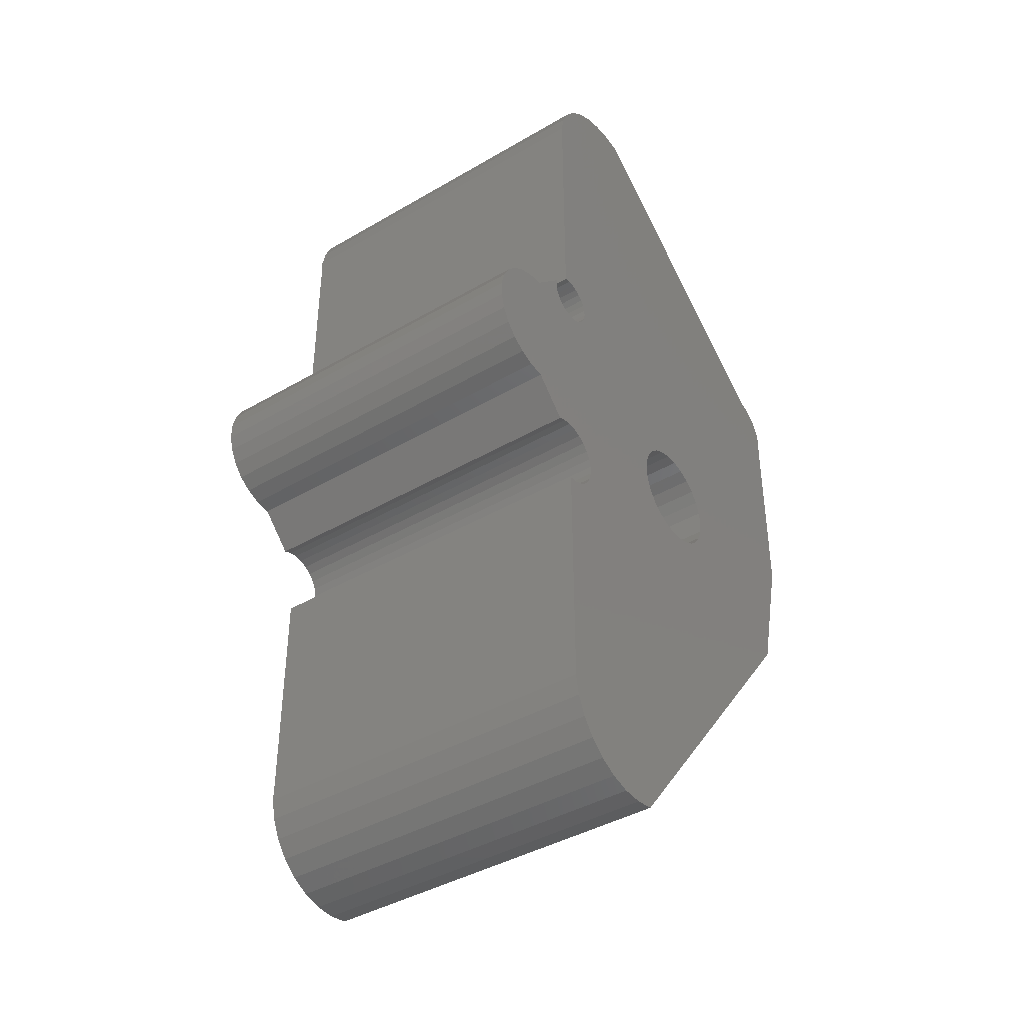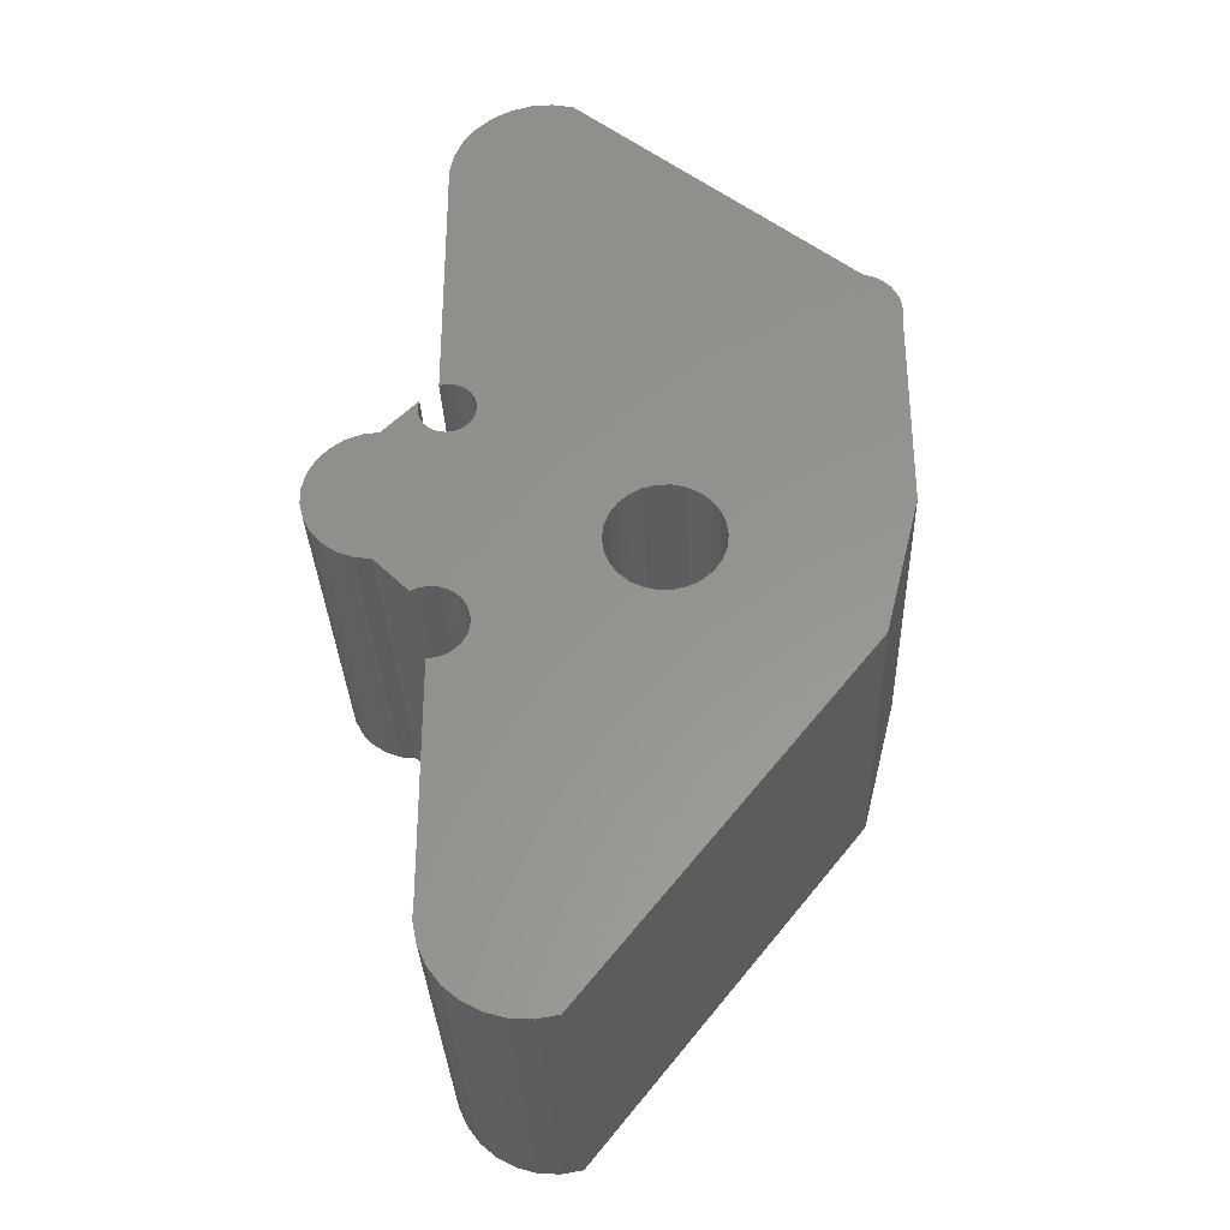
<metadata>
{"format":"stl","ext":"stl","renderer":"f3d","projection":"perspective","resolution":1024,"background":"white","views":[{"elev":-40.7,"azim":125.6,"up":"+Y"},{"elev":-31.9,"azim":-177.9,"up":"+Y"}]}
</metadata>
<code>
# stl→obj: 327 verts, 654 faces
v 0.4418 -0.6704 -0.01587
v 0.4122 -0.5519 0.2857
v 0.4122 -0.5519 -0.01587
v 0.4418 -0.6704 0.2857
v 0.4122 -0.3741 0.2857
v 0.4122 -0.3741 -0.01587
v 0.6788 -0.9667 -0.01587
v 0.6788 -0.9667 0.2857
v 0.4122 -0.5519 -0.03175
v 0.4418 -0.6704 -0.03175
v 0.7825 -0.8778 0.2857
v 0.6965 -0.9698 0.2857
v 0.7145 -0.9689 0.2857
v 0.7318 -0.9642 0.2857
v 0.7476 -0.9558 0.2857
v 0.7613 -0.9441 0.2857
v 0.772 -0.9297 0.2857
v 0.7793 -0.9133 0.2857
v 0.7829 -0.8957 0.2857
v 0.5774 -0.6211 0.2857
v 0.5687 -0.6134 0.2857
v 0.5621 -0.6039 0.2857
v 0.5877 -0.6265 0.2857
v 0.558 -0.593 0.2857
v 0.599 -0.6293 0.2857
v 0.5566 -0.5815 0.2857
v 0.6106 -0.6293 0.2857
v 0.558 -0.57 0.2857
v 0.5621 -0.5591 0.2857
v 0.5687 -0.5496 0.2857
v 0.5774 -0.5419 0.2857
v 0.5877 -0.5365 0.2857
v 0.7611 -0.6775 0.2857
v 0.756 -0.6717 0.2857
v 0.6218 -0.6265 0.2857
v 0.7676 -0.6818 0.2857
v 0.7523 -0.6649 0.2857
v 0.6321 -0.6211 0.2857
v 0.4265 -0.3365 0.2857
v 0.4203 -0.3423 0.2857
v 0.4156 -0.3494 0.2857
v 0.4126 -0.3573 0.2857
v 0.4114 -0.3656 0.2857
v 0.7748 -0.6844 0.2857
v 0.7504 -0.6574 0.2857
v 0.6408 -0.6134 0.2857
v 0.7825 -0.6852 0.2857
v 0.7504 -0.6497 0.2857
v 0.6474 -0.6039 0.2857
v 0.7523 -0.6422 0.2857
v 0.6515 -0.593 0.2857
v 0.4418 -0.3296 0.2857
v 0.4337 -0.3322 0.2857
v 0.599 -0.5337 0.2857
v 0.6106 -0.5337 0.2857
v 0.756 -0.6353 0.2857
v 0.6529 -0.5815 0.2857
v 0.7611 -0.6296 0.2857
v 0.7676 -0.6253 0.2857
v 0.6515 -0.57 0.2857
v 0.827 -0.5963 0.2857
v 0.7748 -0.6227 0.2857
v 0.7825 -0.6219 0.2857
v 0.7902 -0.623 0.2857
v 0.7974 -0.6259 0.2857
v 0.8663 -0.5814 0.2857
v 0.8412 -0.5946 0.2857
v 0.8545 -0.5895 0.2857
v 0.7586 -0.4721 0.2857
v 0.6408 -0.5496 0.2857
v 0.6474 -0.5591 0.2857
v 0.763 -0.4756 0.2857
v 0.7551 -0.4676 0.2857
v 0.7682 -0.4779 0.2857
v 0.7527 -0.4624 0.2857
v 0.6321 -0.5419 0.2857
v 0.7738 -0.4789 0.2857
v 0.7517 -0.4568 0.2857
v 0.6218 -0.5365 0.2857
v 0.7795 -0.4786 0.2857
v 0.7521 -0.4512 0.2857
v 0.8758 -0.5707 0.2857
v 0.7849 -0.4768 0.2857
v 0.7539 -0.4458 0.2857
v 0.7568 -0.4409 0.2857
v 0.827 -0.4778 0.2857
v 0.7974 -0.4481 0.2857
v 0.7985 -0.4537 0.2857
v 0.7982 -0.4594 0.2857
v 0.7966 -0.4649 0.2857
v 0.7938 -0.4698 0.2857
v 0.7898 -0.4738 0.2857
v 0.8858 -0.5299 0.2857
v 0.8824 -0.5581 0.2857
v 0.8858 -0.5442 0.2857
v 0.8824 -0.516 0.2857
v 0.8663 -0.4927 0.2857
v 0.8758 -0.5034 0.2857
v 0.8545 -0.4846 0.2857
v 0.8412 -0.4795 0.2857
v 0.7825 -0.2259 0.2857
v 0.7609 -0.4369 0.2857
v 0.7658 -0.4341 0.2857
v 0.7713 -0.4324 0.2857
v 0.777 -0.4322 0.2857
v 0.7825 -0.4333 0.2857
v 0.6788 -0.137 0.2857
v 0.7318 -0.1395 0.2857
v 0.7145 -0.1348 0.2857
v 0.6965 -0.1339 0.2857
v 0.7476 -0.1479 0.2857
v 0.7613 -0.1596 0.2857
v 0.7829 -0.208 0.2857
v 0.7793 -0.1904 0.2857
v 0.772 -0.174 0.2857
v 0.4337 -0.3322 -0.01587
v 0.4418 -0.3296 -0.01587
v 0.4265 -0.3365 -0.01587
v 0.4203 -0.3423 -0.01587
v 0.4156 -0.3494 -0.01587
v 0.4126 -0.3573 -0.01587
v 0.4114 -0.3656 -0.01587
v 0.4122 -0.3741 -0.03175
v 0.6965 -0.9698 -0.01587
v 0.7145 -0.9689 -0.01587
v 0.7318 -0.9642 -0.01587
v 0.7476 -0.9558 -0.01587
v 0.7613 -0.9441 -0.01587
v 0.772 -0.9297 -0.01587
v 0.7793 -0.9133 -0.01587
v 0.7829 -0.8957 -0.01587
v 0.7825 -0.8778 -0.01587
v 0.6788 -0.9667 -0.03175
v 0.7825 -0.8778 -0.03175
v 0.6965 -0.9698 -0.03175
v 0.7145 -0.9689 -0.03175
v 0.7318 -0.9642 -0.03175
v 0.7476 -0.9558 -0.03175
v 0.7613 -0.9441 -0.03175
v 0.772 -0.9297 -0.03175
v 0.7793 -0.9133 -0.03175
v 0.7829 -0.8957 -0.03175
v 0.5774 -0.6211 -0.03175
v 0.5687 -0.6134 -0.03175
v 0.5621 -0.6039 -0.03175
v 0.5877 -0.6265 -0.03175
v 0.558 -0.593 -0.03175
v 0.599 -0.6293 -0.03175
v 0.5566 -0.5815 -0.03175
v 0.6106 -0.6293 -0.03175
v 0.558 -0.57 -0.03175
v 0.5621 -0.5591 -0.03175
v 0.5687 -0.5496 -0.03175
v 0.5774 -0.5419 -0.03175
v 0.5877 -0.5365 -0.03175
v 0.7611 -0.6775 -0.03175
v 0.756 -0.6717 -0.03175
v 0.6218 -0.6265 -0.03175
v 0.7676 -0.6818 -0.03175
v 0.7523 -0.6649 -0.03175
v 0.6321 -0.6211 -0.03175
v 0.4265 -0.3365 -0.03175
v 0.4156 -0.3494 -0.03175
v 0.4203 -0.3423 -0.03175
v 0.4126 -0.3573 -0.03175
v 0.4114 -0.3656 -0.03175
v 0.7748 -0.6844 -0.03175
v 0.7504 -0.6574 -0.03175
v 0.6408 -0.6134 -0.03175
v 0.7825 -0.6852 -0.03175
v 0.7504 -0.6497 -0.03175
v 0.6474 -0.6039 -0.03175
v 0.7523 -0.6422 -0.03175
v 0.6515 -0.593 -0.03175
v 0.4418 -0.3296 -0.03175
v 0.4337 -0.3322 -0.03175
v 0.6106 -0.5337 -0.03175
v 0.599 -0.5337 -0.03175
v 0.756 -0.6353 -0.03175
v 0.6529 -0.5815 -0.03175
v 0.7611 -0.6296 -0.03175
v 0.7676 -0.6253 -0.03175
v 0.6515 -0.57 -0.03175
v 0.827 -0.5963 -0.03175
v 0.7825 -0.6219 -0.03175
v 0.7748 -0.6227 -0.03175
v 0.7902 -0.623 -0.03175
v 0.7974 -0.6259 -0.03175
v 0.8663 -0.5814 -0.03175
v 0.8412 -0.5946 -0.03175
v 0.8545 -0.5895 -0.03175
v 0.7586 -0.4721 -0.03175
v 0.6474 -0.5591 -0.03175
v 0.6408 -0.5496 -0.03175
v 0.763 -0.4756 -0.03175
v 0.7551 -0.4676 -0.03175
v 0.7682 -0.4779 -0.03175
v 0.7527 -0.4624 -0.03175
v 0.6321 -0.5419 -0.03175
v 0.7738 -0.4789 -0.03175
v 0.7517 -0.4568 -0.03175
v 0.6218 -0.5365 -0.03175
v 0.7795 -0.4786 -0.03175
v 0.7521 -0.4512 -0.03175
v 0.8758 -0.5707 -0.03175
v 0.7849 -0.4768 -0.03175
v 0.7539 -0.4458 -0.03175
v 0.7568 -0.4409 -0.03175
v 0.827 -0.4778 -0.03175
v 0.7985 -0.4537 -0.03175
v 0.7974 -0.4481 -0.03175
v 0.7982 -0.4594 -0.03175
v 0.7966 -0.4649 -0.03175
v 0.7938 -0.4698 -0.03175
v 0.7898 -0.4738 -0.03175
v 0.8858 -0.5299 -0.03175
v 0.8858 -0.5442 -0.03175
v 0.8824 -0.5581 -0.03175
v 0.8824 -0.516 -0.03175
v 0.8663 -0.4927 -0.03175
v 0.8758 -0.5034 -0.03175
v 0.8412 -0.4795 -0.03175
v 0.8545 -0.4846 -0.03175
v 0.7825 -0.2259 -0.03175
v 0.7609 -0.4369 -0.03175
v 0.7658 -0.4341 -0.03175
v 0.7713 -0.4324 -0.03175
v 0.777 -0.4322 -0.03175
v 0.7825 -0.4333 -0.03175
v 0.6788 -0.137 -0.03175
v 0.7318 -0.1395 -0.03175
v 0.6965 -0.1339 -0.03175
v 0.7145 -0.1348 -0.03175
v 0.7476 -0.1479 -0.03175
v 0.7613 -0.1596 -0.03175
v 0.7829 -0.208 -0.03175
v 0.7793 -0.1904 -0.03175
v 0.772 -0.174 -0.03175
v 0.6788 -0.137 -0.01587
v 0.7825 -0.6852 -0.01587
v 0.7829 -0.208 -0.01587
v 0.7825 -0.2259 -0.01587
v 0.7793 -0.1904 -0.01587
v 0.772 -0.174 -0.01587
v 0.7613 -0.1596 -0.01587
v 0.7476 -0.1479 -0.01587
v 0.7318 -0.1395 -0.01587
v 0.7145 -0.1348 -0.01587
v 0.6965 -0.1339 -0.01587
v 0.7748 -0.6844 -0.01587
v 0.7676 -0.6818 -0.01587
v 0.7611 -0.6775 -0.01587
v 0.756 -0.6717 -0.01587
v 0.7523 -0.6649 -0.01587
v 0.7504 -0.6574 -0.01587
v 0.7504 -0.6497 -0.01587
v 0.7523 -0.6422 -0.01587
v 0.756 -0.6353 -0.01587
v 0.7611 -0.6296 -0.01587
v 0.7676 -0.6253 -0.01587
v 0.7748 -0.6227 -0.01587
v 0.7825 -0.6219 -0.01587
v 0.7902 -0.623 -0.01587
v 0.7974 -0.6259 -0.01587
v 0.7825 -0.4333 -0.01587
v 0.827 -0.5963 -0.01587
v 0.7985 -0.4537 -0.01587
v 0.7974 -0.4481 -0.01587
v 0.7982 -0.4594 -0.01587
v 0.7966 -0.4649 -0.01587
v 0.7938 -0.4698 -0.01587
v 0.7898 -0.4738 -0.01587
v 0.7849 -0.4768 -0.01587
v 0.7795 -0.4786 -0.01587
v 0.7738 -0.4789 -0.01587
v 0.7682 -0.4779 -0.01587
v 0.763 -0.4756 -0.01587
v 0.7586 -0.4721 -0.01587
v 0.7551 -0.4676 -0.01587
v 0.7527 -0.4624 -0.01587
v 0.7517 -0.4568 -0.01587
v 0.7521 -0.4512 -0.01587
v 0.7539 -0.4458 -0.01587
v 0.7568 -0.4409 -0.01587
v 0.7609 -0.4369 -0.01587
v 0.7658 -0.4341 -0.01587
v 0.7713 -0.4324 -0.01587
v 0.777 -0.4322 -0.01587
v 0.8412 -0.5946 -0.01587
v 0.8545 -0.5895 -0.01587
v 0.8663 -0.5814 -0.01587
v 0.8758 -0.5707 -0.01587
v 0.8824 -0.5581 -0.01587
v 0.8858 -0.5442 -0.01587
v 0.8858 -0.5299 -0.01587
v 0.8824 -0.516 -0.01587
v 0.8758 -0.5034 -0.01587
v 0.8663 -0.4927 -0.01587
v 0.8545 -0.4846 -0.01587
v 0.8412 -0.4795 -0.01587
v 0.827 -0.4778 -0.01587
v 0.6515 -0.57 -0.01587
v 0.6529 -0.5815 -0.01587
v 0.6474 -0.5591 -0.01587
v 0.6408 -0.5496 -0.01587
v 0.6321 -0.5419 -0.01587
v 0.6218 -0.5365 -0.01587
v 0.6106 -0.5337 -0.01587
v 0.599 -0.5337 -0.01587
v 0.5877 -0.5365 -0.01587
v 0.5774 -0.5419 -0.01587
v 0.5687 -0.5496 -0.01587
v 0.5621 -0.5591 -0.01587
v 0.558 -0.57 -0.01587
v 0.5566 -0.5815 -0.01587
v 0.558 -0.593 -0.01587
v 0.5621 -0.6039 -0.01587
v 0.5687 -0.6134 -0.01587
v 0.5774 -0.6211 -0.01587
v 0.5877 -0.6265 -0.01587
v 0.599 -0.6293 -0.01587
v 0.6106 -0.6293 -0.01587
v 0.6218 -0.6265 -0.01587
v 0.6321 -0.6211 -0.01587
v 0.6408 -0.6134 -0.01587
v 0.6474 -0.6039 -0.01587
v 0.6515 -0.593 -0.01587
f 1 2 3
f 1 4 2
f 3 5 6
f 3 2 5
f 7 4 1
f 7 8 4
f 1 3 9
f 1 9 10
f 11 8 12
f 11 12 13
f 11 13 14
f 11 14 15
f 11 15 16
f 11 16 17
f 11 17 18
f 11 18 19
f 20 21 4
f 22 4 21
f 23 20 4
f 24 2 4
f 24 4 22
f 25 4 8
f 25 23 4
f 26 2 24
f 27 8 11
f 27 25 8
f 28 2 26
f 29 2 28
f 30 2 29
f 5 2 30
f 5 30 31
f 32 5 31
f 33 27 11
f 34 35 27
f 34 27 33
f 36 33 11
f 37 38 35
f 37 35 34
f 39 40 41
f 39 41 42
f 39 42 43
f 44 36 11
f 45 46 38
f 45 38 37
f 47 44 11
f 48 46 45
f 48 49 46
f 50 51 49
f 50 49 48
f 52 5 32
f 52 53 39
f 52 43 5
f 52 39 43
f 52 54 55
f 52 32 54
f 56 57 51
f 56 51 50
f 58 57 56
f 59 60 57
f 59 57 58
f 61 62 63
f 61 63 64
f 61 64 65
f 66 61 67
f 66 67 68
f 69 70 71
f 72 69 71
f 72 60 59
f 72 71 60
f 73 70 69
f 74 59 62
f 74 72 59
f 75 70 73
f 75 76 70
f 77 62 61
f 77 74 62
f 78 76 75
f 78 79 76
f 80 77 61
f 81 79 78
f 81 55 79
f 82 61 66
f 83 80 61
f 84 52 55
f 84 55 81
f 85 52 84
f 86 87 88
f 86 88 89
f 86 89 90
f 86 90 91
f 86 91 92
f 86 92 83
f 86 83 61
f 93 94 95
f 96 82 94
f 96 94 93
f 97 96 98
f 97 99 100
f 97 100 86
f 97 61 82
f 97 82 96
f 97 86 61
f 101 85 102
f 101 102 103
f 101 103 104
f 101 104 105
f 101 105 106
f 101 52 85
f 101 107 52
f 108 109 110
f 111 108 110
f 112 107 101
f 112 111 110
f 112 101 113
f 112 113 114
f 112 114 115
f 112 110 107
f 116 52 117
f 116 53 52
f 118 39 53
f 118 53 116
f 119 40 39
f 119 39 118
f 120 41 40
f 120 40 119
f 121 42 41
f 121 41 120
f 122 43 42
f 122 42 121
f 6 5 43
f 6 43 122
f 3 6 123
f 3 123 9
f 124 8 7
f 124 12 8
f 125 13 12
f 125 12 124
f 126 14 13
f 126 13 125
f 127 15 14
f 127 14 126
f 128 16 15
f 128 15 127
f 129 17 16
f 129 16 128
f 130 18 17
f 130 17 129
f 131 19 18
f 131 11 19
f 131 18 130
f 132 11 131
f 7 1 10
f 7 10 133
f 134 135 133
f 134 136 135
f 134 137 136
f 134 138 137
f 134 139 138
f 134 140 139
f 134 141 140
f 134 142 141
f 143 10 144
f 145 144 10
f 146 10 143
f 147 10 9
f 147 145 10
f 148 133 10
f 148 10 146
f 149 147 9
f 150 134 133
f 150 133 148
f 151 149 9
f 152 151 9
f 153 152 9
f 123 153 9
f 123 154 153
f 155 154 123
f 156 134 150
f 157 150 158
f 157 156 150
f 159 134 156
f 160 158 161
f 160 157 158
f 162 163 164
f 162 165 163
f 162 166 165
f 167 134 159
f 168 161 169
f 168 160 161
f 170 134 167
f 171 168 169
f 171 169 172
f 173 172 174
f 173 171 172
f 175 155 123
f 175 162 176
f 175 123 166
f 175 166 162
f 175 177 178
f 175 178 155
f 179 174 180
f 179 173 174
f 181 179 180
f 182 180 183
f 182 181 180
f 184 185 186
f 184 187 185
f 184 188 187
f 189 190 184
f 189 191 190
f 192 193 194
f 195 193 192
f 195 182 183
f 195 183 193
f 196 192 194
f 197 186 182
f 197 182 195
f 198 196 194
f 198 194 199
f 200 184 186
f 200 186 197
f 201 198 199
f 201 199 202
f 203 184 200
f 204 201 202
f 204 202 177
f 205 189 184
f 206 184 203
f 207 177 175
f 207 204 177
f 208 207 175
f 209 210 211
f 209 212 210
f 209 213 212
f 209 214 213
f 209 215 214
f 209 206 215
f 209 184 206
f 216 217 218
f 219 218 205
f 219 216 218
f 220 221 219
f 220 222 223
f 220 209 222
f 220 205 184
f 220 219 205
f 220 184 209
f 224 225 208
f 224 226 225
f 224 227 226
f 224 228 227
f 224 229 228
f 224 208 175
f 224 175 230
f 231 232 233
f 234 232 231
f 235 224 230
f 235 232 234
f 235 236 224
f 235 237 236
f 235 238 237
f 235 230 232
f 117 107 239
f 117 52 107
f 240 11 132
f 240 47 11
f 241 101 242
f 241 113 101
f 243 114 113
f 243 113 241
f 244 115 114
f 244 114 243
f 245 112 115
f 245 115 244
f 246 111 112
f 246 112 245
f 247 108 111
f 247 111 246
f 248 109 108
f 248 108 247
f 249 110 109
f 249 109 248
f 239 107 110
f 239 110 249
f 250 47 240
f 250 44 47
f 251 36 44
f 251 44 250
f 252 33 36
f 252 36 251
f 253 34 33
f 253 33 252
f 254 37 34
f 254 34 253
f 255 45 37
f 255 37 254
f 256 48 45
f 256 45 255
f 257 50 48
f 257 48 256
f 258 56 50
f 258 50 257
f 259 58 56
f 259 56 258
f 260 59 58
f 260 58 259
f 261 62 59
f 261 59 260
f 262 63 62
f 262 62 261
f 263 64 63
f 263 63 262
f 264 65 64
f 264 64 263
f 242 106 265
f 242 101 106
f 266 65 264
f 266 61 65
f 267 87 268
f 267 88 87
f 269 89 88
f 269 88 267
f 270 90 89
f 270 89 269
f 271 91 90
f 271 90 270
f 272 92 91
f 272 91 271
f 273 83 92
f 273 92 272
f 274 80 83
f 274 83 273
f 275 77 80
f 275 80 274
f 276 74 77
f 276 77 275
f 277 72 74
f 277 74 276
f 278 69 72
f 278 72 277
f 279 73 69
f 279 69 278
f 280 73 279
f 280 75 73
f 281 75 280
f 281 78 75
f 282 78 281
f 282 81 78
f 282 84 81
f 283 84 282
f 284 84 283
f 284 85 84
f 285 102 85
f 285 85 284
f 286 103 102
f 286 102 285
f 287 104 103
f 287 103 286
f 288 105 104
f 288 104 287
f 265 106 105
f 265 105 288
f 289 61 266
f 289 67 61
f 290 68 67
f 290 67 289
f 291 66 68
f 291 68 290
f 292 82 66
f 292 66 291
f 293 94 82
f 293 82 292
f 294 95 94
f 294 94 293
f 295 93 95
f 295 95 294
f 296 96 93
f 296 93 295
f 297 98 96
f 297 96 296
f 298 97 98
f 298 98 297
f 299 99 97
f 299 97 298
f 300 100 99
f 300 86 100
f 300 99 299
f 301 86 300
f 268 86 301
f 268 87 86
f 302 303 57
f 302 57 60
f 304 60 71
f 304 302 60
f 305 71 70
f 305 304 71
f 306 70 76
f 306 305 70
f 307 76 79
f 307 306 76
f 308 79 55
f 308 307 79
f 309 55 54
f 309 308 55
f 310 54 32
f 310 309 54
f 311 32 31
f 311 310 32
f 312 31 30
f 312 311 31
f 313 312 30
f 313 30 29
f 314 313 29
f 314 29 28
f 315 314 28
f 315 28 26
f 316 26 24
f 316 315 26
f 316 24 22
f 317 316 22
f 318 22 21
f 318 317 22
f 319 21 20
f 319 318 21
f 320 20 23
f 320 319 20
f 321 23 25
f 321 320 23
f 322 25 27
f 322 321 25
f 323 27 35
f 323 322 27
f 324 35 38
f 324 323 35
f 325 38 46
f 325 324 38
f 326 46 49
f 326 325 46
f 327 49 51
f 327 326 49
f 303 51 57
f 303 327 51
f 116 117 175
f 116 175 176
f 118 176 162
f 118 116 176
f 119 162 164
f 119 118 162
f 120 164 163
f 120 119 164
f 121 163 165
f 121 120 163
f 122 165 166
f 122 121 165
f 6 166 123
f 6 122 166
f 124 7 133
f 124 133 135
f 125 135 136
f 125 124 135
f 126 136 137
f 126 125 136
f 127 137 138
f 127 126 137
f 128 138 139
f 128 127 138
f 129 139 140
f 129 128 139
f 130 140 141
f 130 129 140
f 131 141 142
f 131 130 141
f 132 142 134
f 132 131 142
f 117 239 230
f 117 230 175
f 240 132 134
f 240 134 170
f 241 242 224
f 241 224 236
f 243 236 237
f 243 241 236
f 244 237 238
f 244 243 237
f 245 238 235
f 245 244 238
f 246 235 234
f 246 245 235
f 247 234 231
f 247 246 234
f 248 231 233
f 248 247 231
f 249 233 232
f 249 248 233
f 239 232 230
f 239 249 232
f 250 240 170
f 250 170 167
f 251 167 159
f 251 250 167
f 252 159 156
f 252 251 159
f 253 156 157
f 253 252 156
f 254 157 160
f 254 253 157
f 255 160 168
f 255 254 160
f 256 168 171
f 256 255 168
f 257 171 173
f 257 256 171
f 258 173 179
f 258 257 173
f 259 179 181
f 259 258 179
f 260 181 182
f 260 259 181
f 261 182 186
f 261 260 182
f 262 186 185
f 262 261 186
f 263 185 187
f 263 262 185
f 264 187 188
f 264 263 187
f 242 265 229
f 242 229 224
f 266 264 188
f 266 188 184
f 267 268 211
f 267 211 210
f 269 210 212
f 269 267 210
f 270 212 213
f 270 269 212
f 271 213 214
f 271 270 213
f 272 214 215
f 272 271 214
f 273 215 206
f 273 272 215
f 274 206 203
f 274 273 206
f 275 203 200
f 275 274 203
f 276 200 197
f 276 275 200
f 277 197 195
f 277 276 197
f 278 195 192
f 278 277 195
f 279 192 196
f 279 278 192
f 280 279 196
f 280 196 198
f 281 280 198
f 281 198 201
f 282 281 201
f 282 201 204
f 283 282 204
f 283 204 207
f 284 283 207
f 284 207 208
f 285 208 225
f 285 284 208
f 286 225 226
f 286 285 225
f 287 226 227
f 287 286 226
f 288 227 228
f 288 287 227
f 265 228 229
f 265 288 228
f 289 266 184
f 289 184 190
f 290 190 191
f 290 289 190
f 291 191 189
f 291 290 191
f 292 189 205
f 292 291 189
f 293 205 218
f 293 292 205
f 294 218 217
f 294 293 218
f 295 217 216
f 295 294 217
f 296 216 219
f 296 295 216
f 297 219 221
f 297 296 219
f 298 221 220
f 298 297 221
f 299 220 223
f 299 298 220
f 300 223 222
f 300 299 223
f 301 222 209
f 301 300 222
f 268 301 209
f 268 209 211
f 302 180 303
f 302 183 180
f 304 193 183
f 304 183 302
f 305 194 193
f 305 193 304
f 306 199 194
f 306 194 305
f 307 202 199
f 307 199 306
f 308 177 202
f 308 202 307
f 309 178 177
f 309 177 308
f 310 155 178
f 310 178 309
f 311 154 155
f 311 155 310
f 312 153 154
f 312 154 311
f 313 153 312
f 313 152 153
f 314 152 313
f 314 151 152
f 315 151 314
f 315 149 151
f 316 147 149
f 316 149 315
f 317 147 316
f 317 145 147
f 318 144 145
f 318 145 317
f 319 143 144
f 319 144 318
f 320 146 143
f 320 143 319
f 321 148 146
f 321 146 320
f 322 150 148
f 322 148 321
f 323 158 150
f 323 150 322
f 324 161 158
f 324 158 323
f 325 169 161
f 325 161 324
f 326 172 169
f 326 169 325
f 327 174 172
f 327 172 326
f 303 180 174
f 303 174 327

</code>
